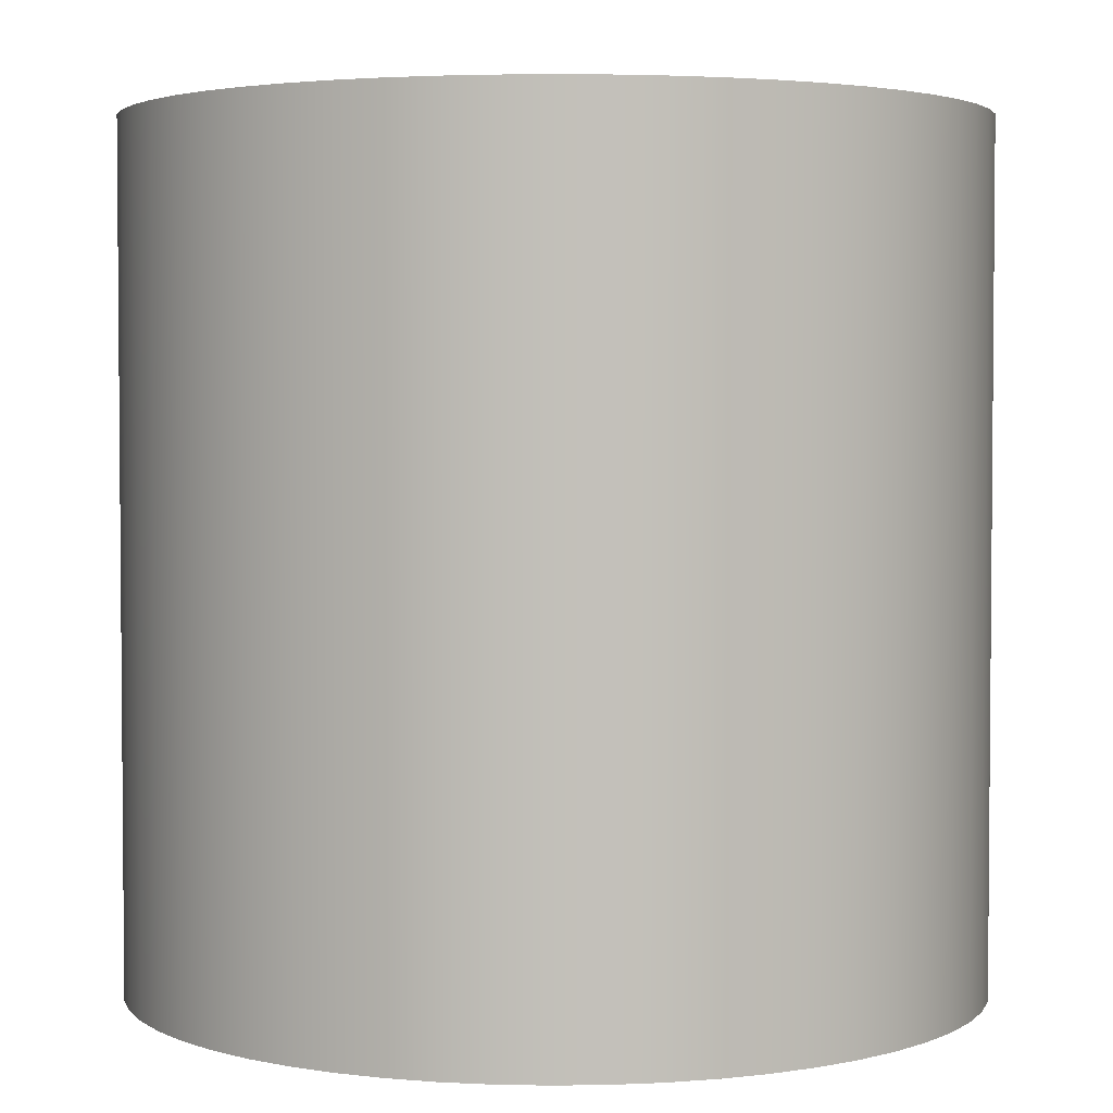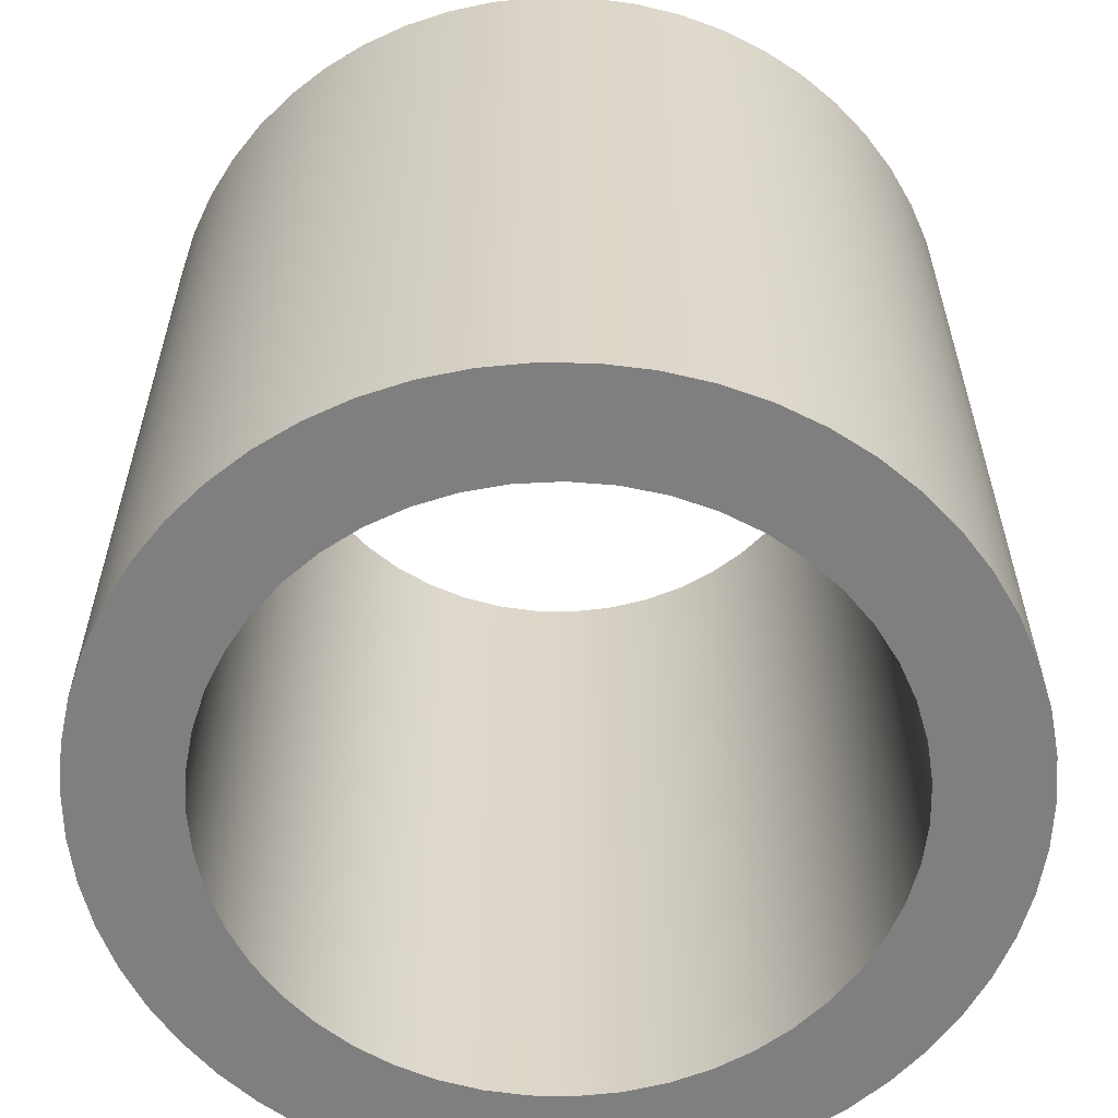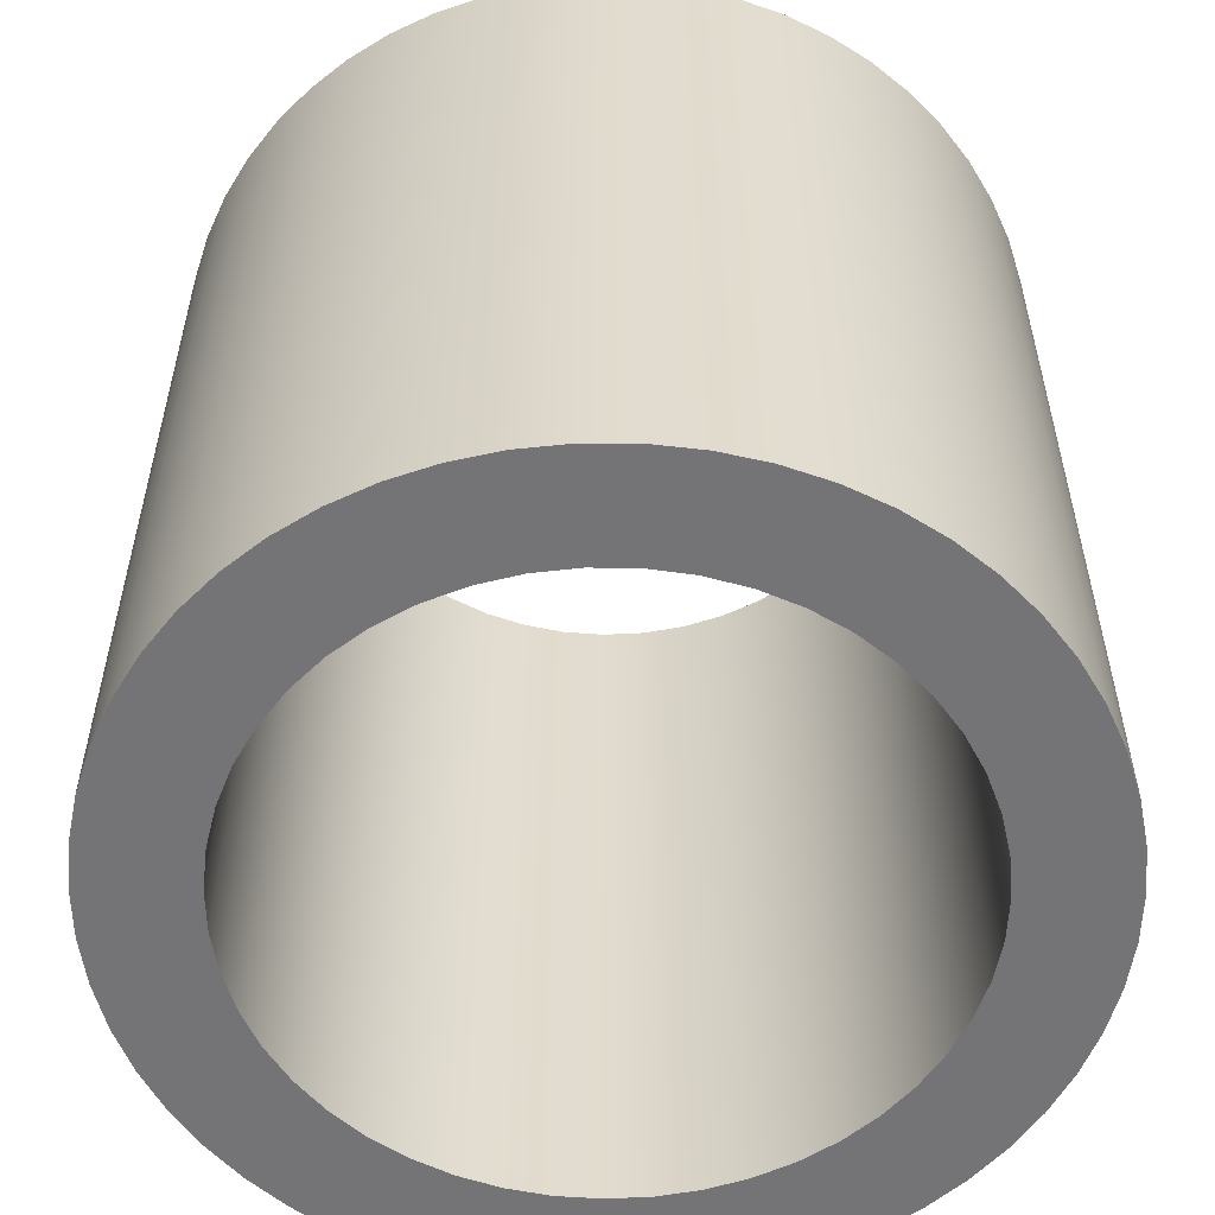
<metadata>
{"format":"obj","ext":"obj","renderer":"f3d","projection":"perspective","resolution":1024,"background":"white","views":[{"elev":3.2,"azim":-141.8,"up":"+Y"},{"elev":-59.8,"azim":135.0,"up":"+Y"},{"elev":-56.3,"azim":70.1,"up":"+Y"}]}
</metadata>
<code>
v 0.3 -0.4 -3.674e-17
v 0.2973 -0.4 0.03999
v 0.2893 -0.4 0.07926
v 0.2762 -0.4 0.1171
v 0.2581 -0.4 0.1529
v 0.2354 -0.4 0.1859
v 0.2086 -0.4 0.2156
v 0.178 -0.4 0.2415
v 0.1442 -0.4 0.2631
v 0.1078 -0.4 0.28
v 0.06955 -0.4 0.2918
v 0.03003 -0.4 0.2985
v -0.01002 -0.4 0.2998
v -0.0499 -0.4 0.2958
v -0.08888 -0.4 0.2865
v -0.1263 -0.4 0.2721
v -0.1614 -0.4 0.2529
v -0.1937 -0.4 0.2291
v -0.2225 -0.4 0.2012
v -0.2473 -0.4 0.1698
v -0.2678 -0.4 0.1353
v -0.2834 -0.4 0.09841
v -0.294 -0.4 0.05976
v -0.2993 -0.4 0.02004
v -0.2993 -0.4 -0.02004
v -0.294 -0.4 -0.05976
v -0.2834 -0.4 -0.09841
v -0.2678 -0.4 -0.1353
v -0.2473 -0.4 -0.1698
v -0.2225 -0.4 -0.2012
v -0.1937 -0.4 -0.2291
v -0.1614 -0.4 -0.2529
v -0.1263 -0.4 -0.2721
v -0.08888 -0.4 -0.2865
v -0.0499 -0.4 -0.2958
v -0.01002 -0.4 -0.2998
v 0.03003 -0.4 -0.2985
v 0.06955 -0.4 -0.2918
v 0.1078 -0.4 -0.28
v 0.1442 -0.4 -0.2631
v 0.178 -0.4 -0.2415
v 0.2086 -0.4 -0.2156
v 0.2354 -0.4 -0.1859
v 0.2581 -0.4 -0.1529
v 0.2762 -0.4 -0.1171
v 0.2893 -0.4 -0.07926
v 0.2973 -0.4 -0.03999
v 0.3 0.4 3.674e-17
v 0.2973 0.4 -0.03999
v 0.2893 0.4 -0.07926
v 0.2762 0.4 -0.1171
v 0.2581 0.4 -0.1529
v 0.2354 0.4 -0.1859
v 0.2086 0.4 -0.2156
v 0.178 0.4 -0.2415
v 0.1442 0.4 -0.2631
v 0.1078 0.4 -0.28
v 0.06955 0.4 -0.2918
v 0.03003 0.4 -0.2985
v -0.01002 0.4 -0.2998
v -0.0499 0.4 -0.2958
v -0.08888 0.4 -0.2865
v -0.1263 0.4 -0.2721
v -0.1614 0.4 -0.2529
v -0.1937 0.4 -0.2291
v -0.2225 0.4 -0.2012
v -0.2473 0.4 -0.1698
v -0.2678 0.4 -0.1353
v -0.2834 0.4 -0.09841
v -0.294 0.4 -0.05976
v -0.2993 0.4 -0.02004
v -0.2993 0.4 0.02004
v -0.294 0.4 0.05976
v -0.2834 0.4 0.09841
v -0.2678 0.4 0.1353
v -0.2473 0.4 0.1698
v -0.2225 0.4 0.2012
v -0.1937 0.4 0.2291
v -0.1614 0.4 0.2529
v -0.1263 0.4 0.2721
v -0.08888 0.4 0.2865
v -0.0499 0.4 0.2958
v -0.01002 0.4 0.2998
v 0.03003 0.4 0.2985
v 0.06955 0.4 0.2918
v 0.1078 0.4 0.28
v 0.1442 0.4 0.2631
v 0.178 0.4 0.2415
v 0.2086 0.4 0.2156
v 0.2354 0.4 0.1859
v 0.2581 0.4 0.1529
v 0.2762 0.4 0.1171
v 0.2893 0.4 0.07926
v 0.2973 0.4 0.03999
v 0.3 0.4 3.674e-17
v 0.3 -0.4 -3.674e-17
v 0.3 -0.4 -3.674e-17
v 0.2973 -0.4 -0.03999
v 0.2893 -0.4 -0.07926
v 0.2762 -0.4 -0.1171
v 0.2581 -0.4 -0.1529
v 0.2354 -0.4 -0.1859
v 0.2086 -0.4 -0.2156
v 0.178 -0.4 -0.2415
v 0.1442 -0.4 -0.2631
v 0.1078 -0.4 -0.28
v 0.06955 -0.4 -0.2918
v 0.03003 -0.4 -0.2985
v -0.01002 -0.4 -0.2998
v -0.0499 -0.4 -0.2958
v -0.08888 -0.4 -0.2865
v -0.1263 -0.4 -0.2721
v -0.1614 -0.4 -0.2529
v -0.1937 -0.4 -0.2291
v -0.2225 -0.4 -0.2012
v -0.2473 -0.4 -0.1698
v -0.2678 -0.4 -0.1353
v -0.2834 -0.4 -0.09841
v -0.294 -0.4 -0.05976
v -0.2993 -0.4 -0.02004
v -0.2993 -0.4 0.02004
v -0.294 -0.4 0.05976
v -0.2834 -0.4 0.09841
v -0.2678 -0.4 0.1353
v -0.2473 -0.4 0.1698
v -0.2225 -0.4 0.2012
v -0.1937 -0.4 0.2291
v -0.1614 -0.4 0.2529
v -0.1263 -0.4 0.2721
v -0.08888 -0.4 0.2865
v -0.0499 -0.4 0.2958
v -0.01002 -0.4 0.2998
v 0.03003 -0.4 0.2985
v 0.06955 -0.4 0.2918
v 0.1078 -0.4 0.28
v 0.1442 -0.4 0.2631
v 0.178 -0.4 0.2415
v 0.2086 -0.4 0.2156
v 0.2354 -0.4 0.1859
v 0.2581 -0.4 0.1529
v 0.2762 -0.4 0.1171
v 0.2893 -0.4 0.07926
v 0.2973 -0.4 0.03999
v -0.4 -0.4 4.899e-17
v -0.3974 -0.4 -0.0456
v -0.3896 -0.4 -0.0906
v -0.3767 -0.4 -0.1344
v -0.359 -0.4 -0.1765
v -0.3365 -0.4 -0.2163
v -0.3097 -0.4 -0.2532
v -0.2788 -0.4 -0.2869
v -0.2443 -0.4 -0.3168
v -0.2066 -0.4 -0.3425
v -0.1662 -0.4 -0.3639
v -0.1236 -0.4 -0.3804
v -0.07944 -0.4 -0.392
v -0.03423 -0.4 -0.3985
v 0.01142 -0.4 -0.3998
v 0.05693 -0.4 -0.3959
v 0.1017 -0.4 -0.3869
v 0.1451 -0.4 -0.3727
v 0.1867 -0.4 -0.3538
v 0.2258 -0.4 -0.3302
v 0.2619 -0.4 -0.3023
v 0.2947 -0.4 -0.2705
v 0.3236 -0.4 -0.2351
v 0.3483 -0.4 -0.1967
v 0.3684 -0.4 -0.1557
v 0.3838 -0.4 -0.1127
v 0.3941 -0.4 -0.06821
v 0.3993 -0.4 -0.02284
v 0.3993 -0.4 0.02284
v 0.3941 -0.4 0.06821
v 0.3838 -0.4 0.1127
v 0.3684 -0.4 0.1557
v 0.3483 -0.4 0.1967
v 0.3236 -0.4 0.2351
v 0.2947 -0.4 0.2705
v 0.2619 -0.4 0.3023
v 0.2258 -0.4 0.3302
v 0.1867 -0.4 0.3538
v 0.1451 -0.4 0.3727
v 0.1017 -0.4 0.3869
v 0.05693 -0.4 0.3959
v 0.01142 -0.4 0.3998
v -0.03423 -0.4 0.3985
v -0.07944 -0.4 0.392
v -0.1236 -0.4 0.3804
v -0.1662 -0.4 0.3639
v -0.2066 -0.4 0.3425
v -0.2443 -0.4 0.3168
v -0.2788 -0.4 0.2869
v -0.3097 -0.4 0.2532
v -0.3365 -0.4 0.2163
v -0.359 -0.4 0.1765
v -0.3767 -0.4 0.1344
v -0.3896 -0.4 0.0906
v -0.3974 -0.4 0.0456
v -0.4 -0.4 4.899e-17
v -0.3974 -0.4 0.0456
v -0.3896 -0.4 0.0906
v -0.3767 -0.4 0.1344
v -0.359 -0.4 0.1765
v -0.3365 -0.4 0.2163
v -0.3097 -0.4 0.2532
v -0.2788 -0.4 0.2869
v -0.2443 -0.4 0.3168
v -0.2066 -0.4 0.3425
v -0.1662 -0.4 0.3639
v -0.1236 -0.4 0.3804
v -0.07944 -0.4 0.392
v -0.03423 -0.4 0.3985
v 0.01142 -0.4 0.3998
v 0.05693 -0.4 0.3959
v 0.1017 -0.4 0.3869
v 0.1451 -0.4 0.3727
v 0.1867 -0.4 0.3538
v 0.2258 -0.4 0.3302
v 0.2619 -0.4 0.3023
v 0.2947 -0.4 0.2705
v 0.3236 -0.4 0.2351
v 0.3483 -0.4 0.1967
v 0.3684 -0.4 0.1557
v 0.3838 -0.4 0.1127
v 0.3941 -0.4 0.06821
v 0.3993 -0.4 0.02284
v 0.3993 -0.4 -0.02284
v 0.3941 -0.4 -0.06821
v 0.3838 -0.4 -0.1127
v 0.3684 -0.4 -0.1557
v 0.3483 -0.4 -0.1967
v 0.3236 -0.4 -0.2351
v 0.2947 -0.4 -0.2705
v 0.2619 -0.4 -0.3023
v 0.2258 -0.4 -0.3302
v 0.1867 -0.4 -0.3538
v 0.1451 -0.4 -0.3727
v 0.1017 -0.4 -0.3869
v 0.05693 -0.4 -0.3959
v 0.01142 -0.4 -0.3998
v -0.03423 -0.4 -0.3985
v -0.07944 -0.4 -0.392
v -0.1236 -0.4 -0.3804
v -0.1662 -0.4 -0.3639
v -0.2066 -0.4 -0.3425
v -0.2443 -0.4 -0.3168
v -0.2788 -0.4 -0.2869
v -0.3097 -0.4 -0.2532
v -0.3365 -0.4 -0.2163
v -0.359 -0.4 -0.1765
v -0.3767 -0.4 -0.1344
v -0.3896 -0.4 -0.0906
v -0.3974 -0.4 -0.0456
v -0.4 0.4 4.899e-17
v -0.3974 0.4 -0.0456
v -0.3896 0.4 -0.0906
v -0.3767 0.4 -0.1344
v -0.359 0.4 -0.1765
v -0.3365 0.4 -0.2163
v -0.3097 0.4 -0.2532
v -0.2788 0.4 -0.2869
v -0.2443 0.4 -0.3168
v -0.2066 0.4 -0.3425
v -0.1662 0.4 -0.3639
v -0.1236 0.4 -0.3804
v -0.07944 0.4 -0.392
v -0.03423 0.4 -0.3985
v 0.01142 0.4 -0.3998
v 0.05693 0.4 -0.3959
v 0.1017 0.4 -0.3869
v 0.1451 0.4 -0.3727
v 0.1867 0.4 -0.3538
v 0.2258 0.4 -0.3302
v 0.2619 0.4 -0.3023
v 0.2947 0.4 -0.2705
v 0.3236 0.4 -0.2351
v 0.3483 0.4 -0.1967
v 0.3684 0.4 -0.1557
v 0.3838 0.4 -0.1127
v 0.3941 0.4 -0.06821
v 0.3993 0.4 -0.02284
v 0.3993 0.4 0.02284
v 0.3941 0.4 0.06821
v 0.3838 0.4 0.1127
v 0.3684 0.4 0.1557
v 0.3483 0.4 0.1967
v 0.3236 0.4 0.2351
v 0.2947 0.4 0.2705
v 0.2619 0.4 0.3023
v 0.2258 0.4 0.3302
v 0.1867 0.4 0.3538
v 0.1451 0.4 0.3727
v 0.1017 0.4 0.3869
v 0.05693 0.4 0.3959
v 0.01142 0.4 0.3998
v -0.03423 0.4 0.3985
v -0.07944 0.4 0.392
v -0.1236 0.4 0.3804
v -0.1662 0.4 0.3639
v -0.2066 0.4 0.3425
v -0.2443 0.4 0.3168
v -0.2788 0.4 0.2869
v -0.3097 0.4 0.2532
v -0.3365 0.4 0.2163
v -0.359 0.4 0.1765
v -0.3767 0.4 0.1344
v -0.3896 0.4 0.0906
v -0.3974 0.4 0.0456
v -0.4 -0.4 4.899e-17
v -0.4 0.4 4.899e-17
v 0.3 0.4 3.674e-17
v 0.2973 0.4 0.03999
v 0.2893 0.4 0.07926
v 0.2762 0.4 0.1171
v 0.2581 0.4 0.1529
v 0.2354 0.4 0.1859
v 0.2086 0.4 0.2156
v 0.178 0.4 0.2415
v 0.1442 0.4 0.2631
v 0.1078 0.4 0.28
v 0.06955 0.4 0.2918
v 0.03003 0.4 0.2985
v -0.01002 0.4 0.2998
v -0.0499 0.4 0.2958
v -0.08888 0.4 0.2865
v -0.1263 0.4 0.2721
v -0.1614 0.4 0.2529
v -0.1937 0.4 0.2291
v -0.2225 0.4 0.2012
v -0.2473 0.4 0.1698
v -0.2678 0.4 0.1353
v -0.2834 0.4 0.09841
v -0.294 0.4 0.05976
v -0.2993 0.4 0.02004
v -0.2993 0.4 -0.02004
v -0.294 0.4 -0.05976
v -0.2834 0.4 -0.09841
v -0.2678 0.4 -0.1353
v -0.2473 0.4 -0.1698
v -0.2225 0.4 -0.2012
v -0.1937 0.4 -0.2291
v -0.1614 0.4 -0.2529
v -0.1263 0.4 -0.2721
v -0.08888 0.4 -0.2865
v -0.0499 0.4 -0.2958
v -0.01002 0.4 -0.2998
v 0.03003 0.4 -0.2985
v 0.06955 0.4 -0.2918
v 0.1078 0.4 -0.28
v 0.1442 0.4 -0.2631
v 0.178 0.4 -0.2415
v 0.2086 0.4 -0.2156
v 0.2354 0.4 -0.1859
v 0.2581 0.4 -0.1529
v 0.2762 0.4 -0.1171
v 0.2893 0.4 -0.07926
v 0.2973 0.4 -0.03999
v -0.4 0.4 4.899e-17
v -0.3974 0.4 0.0456
v -0.3896 0.4 0.0906
v -0.3767 0.4 0.1344
v -0.359 0.4 0.1765
v -0.3365 0.4 0.2163
v -0.3097 0.4 0.2532
v -0.2788 0.4 0.2869
v -0.2443 0.4 0.3168
v -0.2066 0.4 0.3425
v -0.1662 0.4 0.3639
v -0.1236 0.4 0.3804
v -0.07944 0.4 0.392
v -0.03423 0.4 0.3985
v 0.01142 0.4 0.3998
v 0.05693 0.4 0.3959
v 0.1017 0.4 0.3869
v 0.1451 0.4 0.3727
v 0.1867 0.4 0.3538
v 0.2258 0.4 0.3302
v 0.2619 0.4 0.3023
v 0.2947 0.4 0.2705
v 0.3236 0.4 0.2351
v 0.3483 0.4 0.1967
v 0.3684 0.4 0.1557
v 0.3838 0.4 0.1127
v 0.3941 0.4 0.06821
v 0.3993 0.4 0.02284
v 0.3993 0.4 -0.02284
v 0.3941 0.4 -0.06821
v 0.3838 0.4 -0.1127
v 0.3684 0.4 -0.1557
v 0.3483 0.4 -0.1967
v 0.3236 0.4 -0.2351
v 0.2947 0.4 -0.2705
v 0.2619 0.4 -0.3023
v 0.2258 0.4 -0.3302
v 0.1867 0.4 -0.3538
v 0.1451 0.4 -0.3727
v 0.1017 0.4 -0.3869
v 0.05693 0.4 -0.3959
v 0.01142 0.4 -0.3998
v -0.03423 0.4 -0.3985
v -0.07944 0.4 -0.392
v -0.1236 0.4 -0.3804
v -0.1662 0.4 -0.3639
v -0.2066 0.4 -0.3425
v -0.2443 0.4 -0.3168
v -0.2788 0.4 -0.2869
v -0.3097 0.4 -0.2532
v -0.3365 0.4 -0.2163
v -0.359 0.4 -0.1765
v -0.3767 0.4 -0.1344
v -0.3896 0.4 -0.0906
v -0.3974 0.4 -0.0456
g a9e1e226-e2dc-11ea-aa69-54bf646e7e1f
f 2 94 1
f 1 94 95
f 96 48 47
f 47 48 49
f 47 49 46
f 46 49 50
f 46 50 45
f 45 50 51
f 45 51 44
f 44 51 52
f 44 52 43
f 43 52 53
f 43 53 42
f 42 53 54
f 42 54 41
f 41 54 55
f 41 55 40
f 40 55 56
f 40 56 39
f 39 56 57
f 39 57 38
f 38 57 58
f 38 58 37
f 37 58 59
f 37 59 36
f 36 59 60
f 36 60 35
f 35 60 61
f 35 61 34
f 34 61 62
f 34 62 33
f 33 62 63
f 33 63 32
f 32 63 64
f 32 64 31
f 31 64 65
f 31 65 30
f 30 65 66
f 30 66 29
f 29 66 67
f 29 67 28
f 28 67 68
f 28 68 27
f 27 68 69
f 27 69 26
f 26 69 70
f 26 70 25
f 25 70 71
f 25 71 24
f 24 71 72
f 24 72 23
f 23 72 73
f 23 73 22
f 22 73 74
f 22 74 21
f 21 74 75
f 21 75 20
f 20 75 76
f 20 76 19
f 19 76 77
f 19 77 18
f 18 77 78
f 18 78 17
f 17 78 79
f 17 79 16
f 16 79 80
f 16 80 15
f 15 80 81
f 15 81 14
f 14 81 82
f 14 82 13
f 13 82 83
f 13 83 12
f 12 83 84
f 12 84 11
f 11 84 85
f 11 85 10
f 10 85 86
f 10 86 9
f 9 86 87
f 9 87 8
f 8 87 88
f 8 88 7
f 7 88 89
f 7 89 6
f 6 89 90
f 6 90 5
f 5 90 91
f 5 91 4
f 4 91 92
f 4 92 3
f 3 92 93
f 3 93 2
f 2 93 94
g a957547a-e2dc-11ea-85c4-54bf646e7e1f
f 98 171 97
f 97 171 172
f 97 172 143
f 143 172 173
f 143 173 142
f 142 173 174
f 142 174 141
f 141 174 175
f 141 175 176
f 171 98 170
f 170 98 99
f 170 99 169
f 169 99 100
f 169 100 168
f 168 100 167
f 167 100 101
f 167 101 166
f 166 101 102
f 166 102 165
f 165 102 103
f 165 103 164
f 164 103 104
f 164 104 163
f 163 104 105
f 163 105 162
f 162 105 106
f 162 106 161
f 161 106 160
f 160 106 107
f 160 107 159
f 159 107 108
f 159 108 158
f 158 108 109
f 158 109 157
f 157 109 110
f 157 110 156
f 156 110 111
f 156 111 155
f 155 111 112
f 155 112 154
f 154 112 153
f 153 112 113
f 153 113 152
f 152 113 114
f 152 114 151
f 151 114 115
f 151 115 150
f 150 115 116
f 150 116 149
f 149 116 117
f 149 117 148
f 148 117 118
f 148 118 147
f 147 118 146
f 146 118 119
f 146 119 145
f 145 119 120
f 145 120 144
f 144 120 121
f 144 121 198
f 198 121 122
f 198 122 197
f 197 122 123
f 197 123 196
f 196 123 195
f 195 123 124
f 195 124 194
f 194 124 125
f 194 125 193
f 193 125 126
f 193 126 192
f 192 126 127
f 192 127 191
f 191 127 128
f 191 128 190
f 190 128 129
f 190 129 189
f 189 129 188
f 188 129 130
f 188 130 187
f 187 130 131
f 187 131 186
f 186 131 132
f 186 132 185
f 185 132 133
f 185 133 184
f 184 133 134
f 184 134 183
f 183 134 135
f 183 135 182
f 182 135 181
f 181 135 136
f 181 136 180
f 180 136 137
f 180 137 179
f 179 137 138
f 179 138 178
f 178 138 139
f 178 139 177
f 177 139 140
f 177 140 176
f 176 140 141
g a96314ac-e2dc-11ea-bfcc-54bf646e7e1f
f 200 308 199
f 199 308 310
f 309 254 253
f 253 254 255
f 253 255 256
f 200 201 308
f 308 201 307
f 307 201 202
f 307 202 306
f 306 202 203
f 306 203 305
f 305 203 204
f 305 204 304
f 304 204 205
f 304 205 303
f 303 205 206
f 303 206 302
f 302 206 207
f 302 207 301
f 301 207 208
f 301 208 300
f 300 208 209
f 300 209 299
f 299 209 210
f 299 210 298
f 298 210 211
f 298 211 297
f 297 211 212
f 297 212 296
f 296 212 213
f 296 213 295
f 295 213 214
f 295 214 294
f 294 214 215
f 294 215 293
f 293 215 216
f 293 216 292
f 292 216 217
f 292 217 291
f 291 217 218
f 291 218 290
f 290 218 219
f 290 219 289
f 289 219 220
f 289 220 288
f 288 220 221
f 288 221 287
f 287 221 222
f 287 222 286
f 286 222 223
f 286 223 285
f 285 223 224
f 285 224 284
f 284 224 225
f 284 225 283
f 283 225 226
f 283 226 282
f 282 226 227
f 282 227 281
f 281 227 228
f 281 228 280
f 280 228 229
f 280 229 279
f 279 229 230
f 279 230 278
f 278 230 231
f 278 231 277
f 277 231 232
f 277 232 276
f 276 232 233
f 276 233 275
f 275 233 234
f 275 234 274
f 274 234 235
f 274 235 273
f 273 235 236
f 273 236 272
f 272 236 237
f 272 237 271
f 271 237 238
f 271 238 270
f 270 238 239
f 270 239 269
f 269 239 240
f 269 240 268
f 268 240 241
f 268 241 267
f 267 241 242
f 267 242 266
f 266 242 243
f 266 243 265
f 265 243 244
f 265 244 264
f 264 244 245
f 264 245 263
f 263 245 246
f 263 246 262
f 262 246 247
f 262 247 261
f 261 247 248
f 261 248 260
f 260 248 249
f 260 249 259
f 259 249 250
f 259 250 258
f 258 250 251
f 258 251 257
f 257 251 252
f 257 252 256
f 256 252 253
g a96d4dcc-e2dc-11ea-b9c8-54bf646e7e1f
f 312 385 311
f 311 385 386
f 311 386 357
f 357 386 387
f 357 387 356
f 356 387 388
f 356 388 355
f 355 388 389
f 355 389 390
f 385 312 384
f 384 312 313
f 384 313 383
f 383 313 314
f 383 314 382
f 382 314 381
f 381 314 315
f 381 315 380
f 380 315 316
f 380 316 379
f 379 316 317
f 379 317 378
f 378 317 318
f 378 318 377
f 377 318 319
f 377 319 376
f 376 319 320
f 376 320 375
f 375 320 374
f 374 320 321
f 374 321 373
f 373 321 322
f 373 322 372
f 372 322 323
f 372 323 371
f 371 323 324
f 371 324 370
f 370 324 325
f 370 325 369
f 369 325 326
f 369 326 368
f 368 326 367
f 367 326 327
f 367 327 366
f 366 327 328
f 366 328 365
f 365 328 329
f 365 329 364
f 364 329 330
f 364 330 363
f 363 330 331
f 363 331 362
f 362 331 332
f 362 332 361
f 361 332 360
f 360 332 333
f 360 333 359
f 359 333 334
f 359 334 358
f 358 334 335
f 358 335 412
f 412 335 336
f 412 336 411
f 411 336 337
f 411 337 410
f 410 337 409
f 409 337 338
f 409 338 408
f 408 338 339
f 408 339 407
f 407 339 340
f 407 340 406
f 406 340 341
f 406 341 405
f 405 341 342
f 405 342 404
f 404 342 343
f 404 343 403
f 403 343 402
f 402 343 344
f 402 344 401
f 401 344 345
f 401 345 400
f 400 345 346
f 400 346 399
f 399 346 347
f 399 347 398
f 398 347 348
f 398 348 397
f 397 348 349
f 397 349 396
f 396 349 395
f 395 349 350
f 395 350 394
f 394 350 351
f 394 351 393
f 393 351 352
f 393 352 392
f 392 352 353
f 392 353 391
f 391 353 354
f 391 354 390
f 390 354 355

</code>
